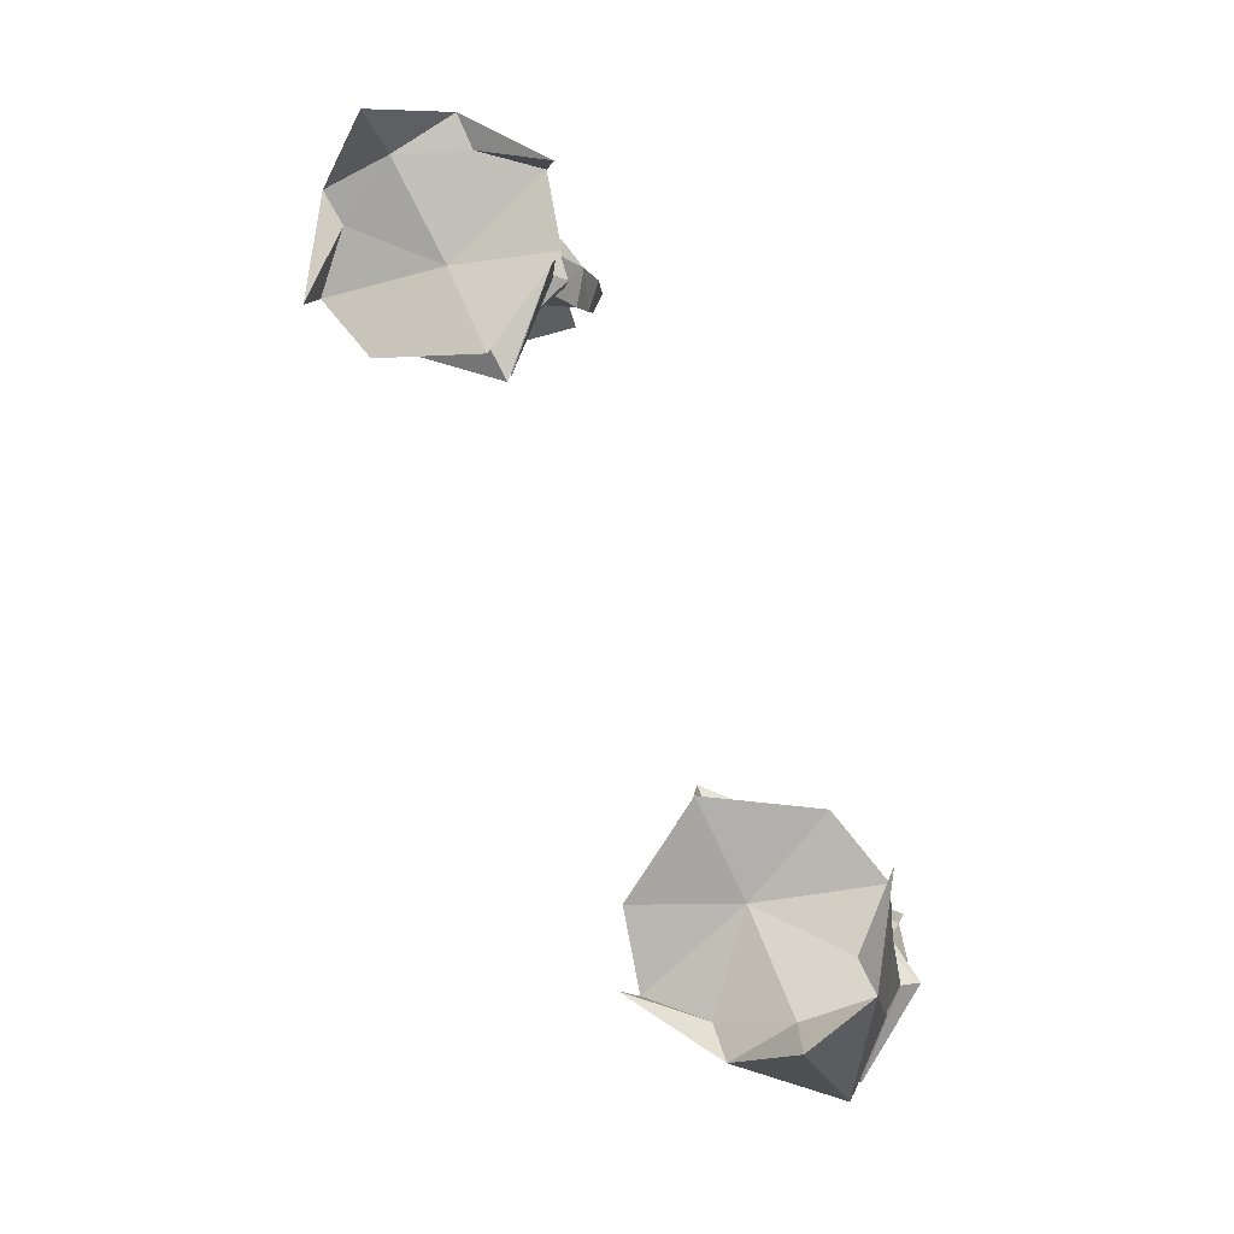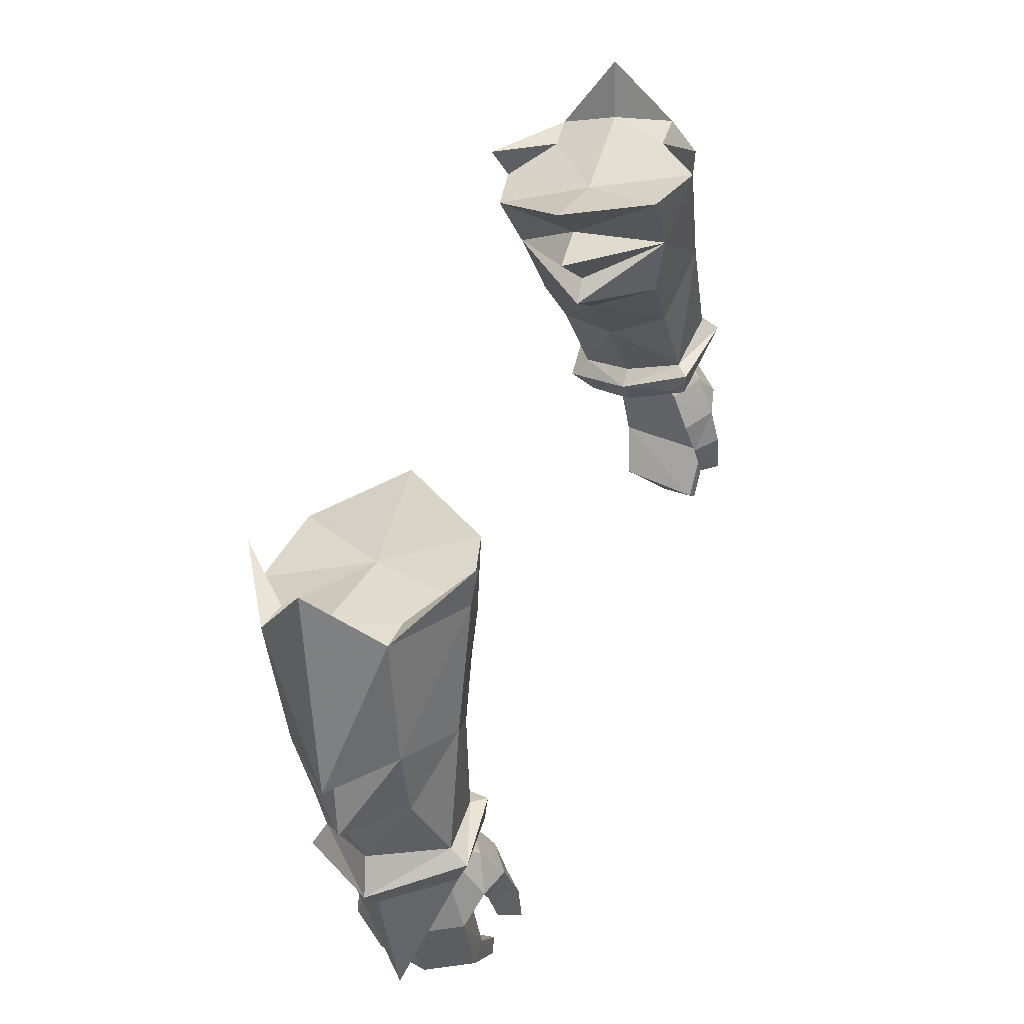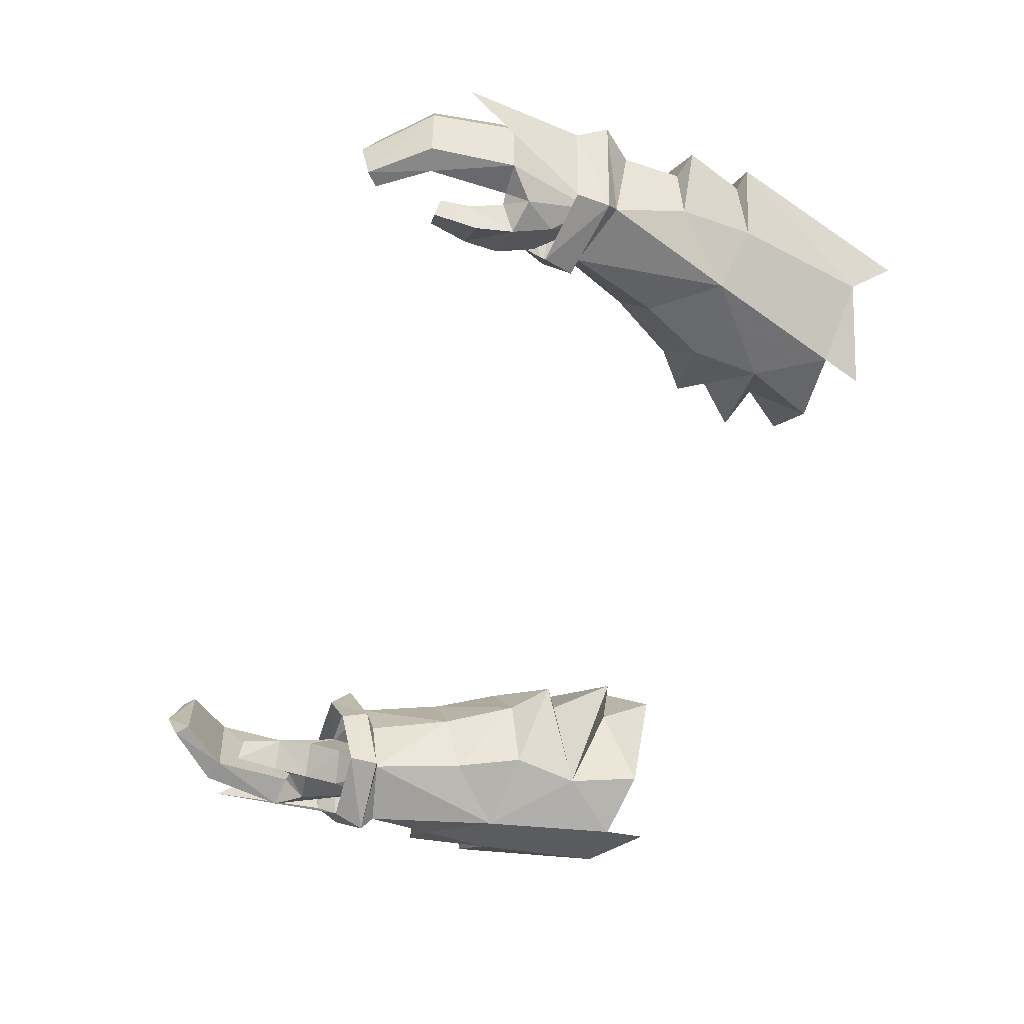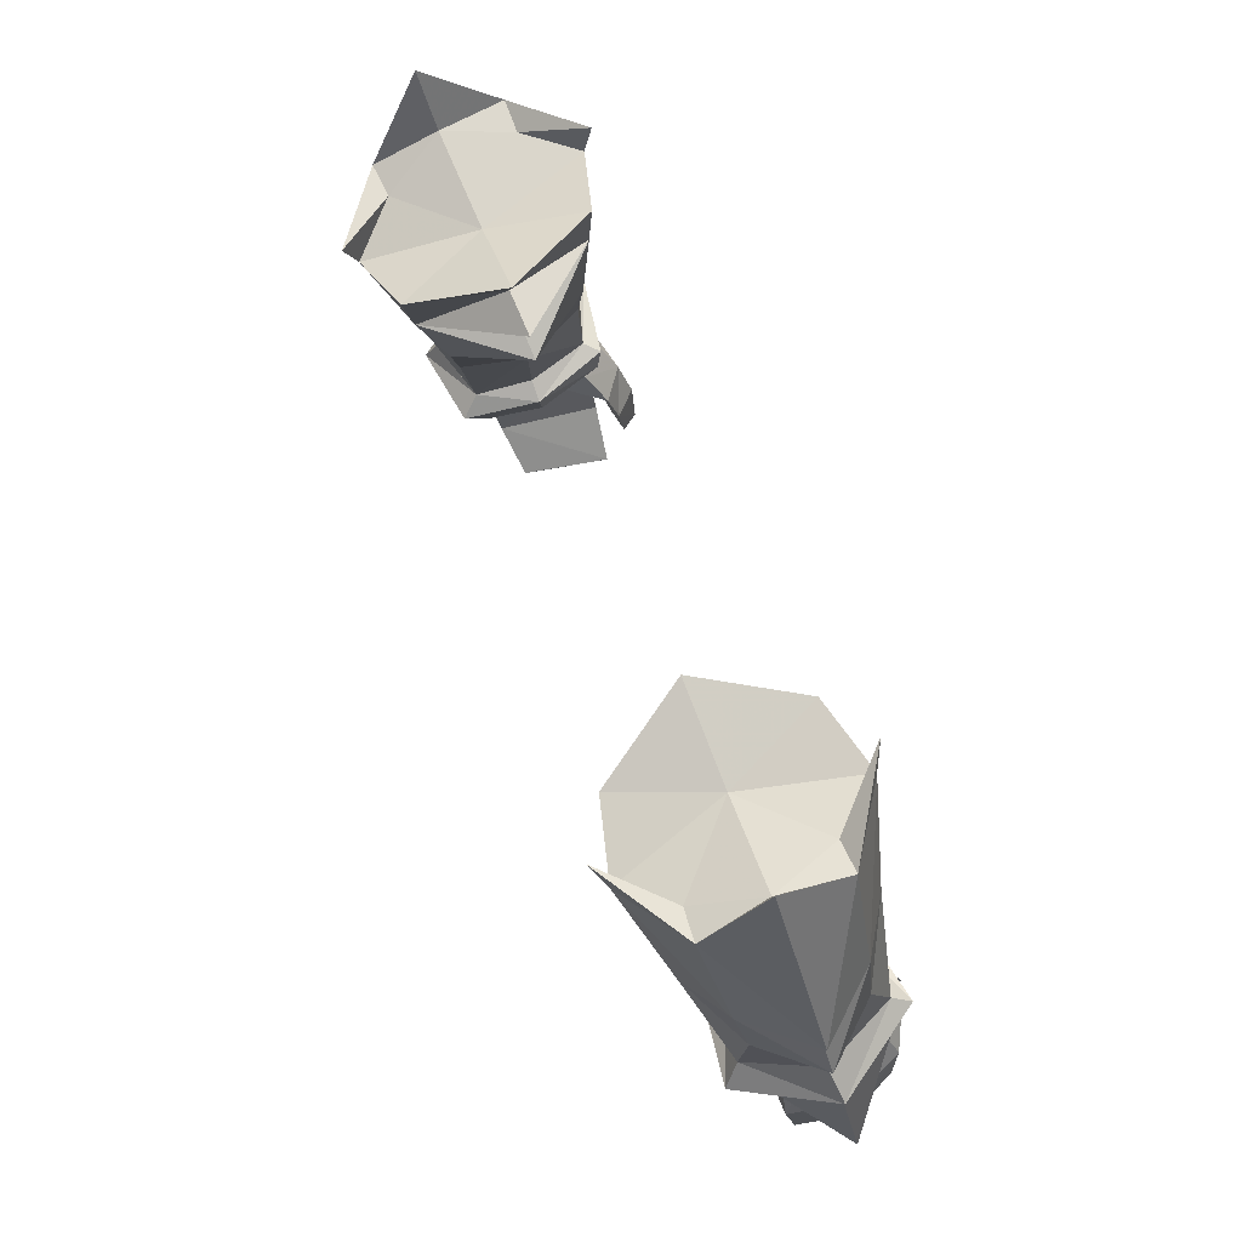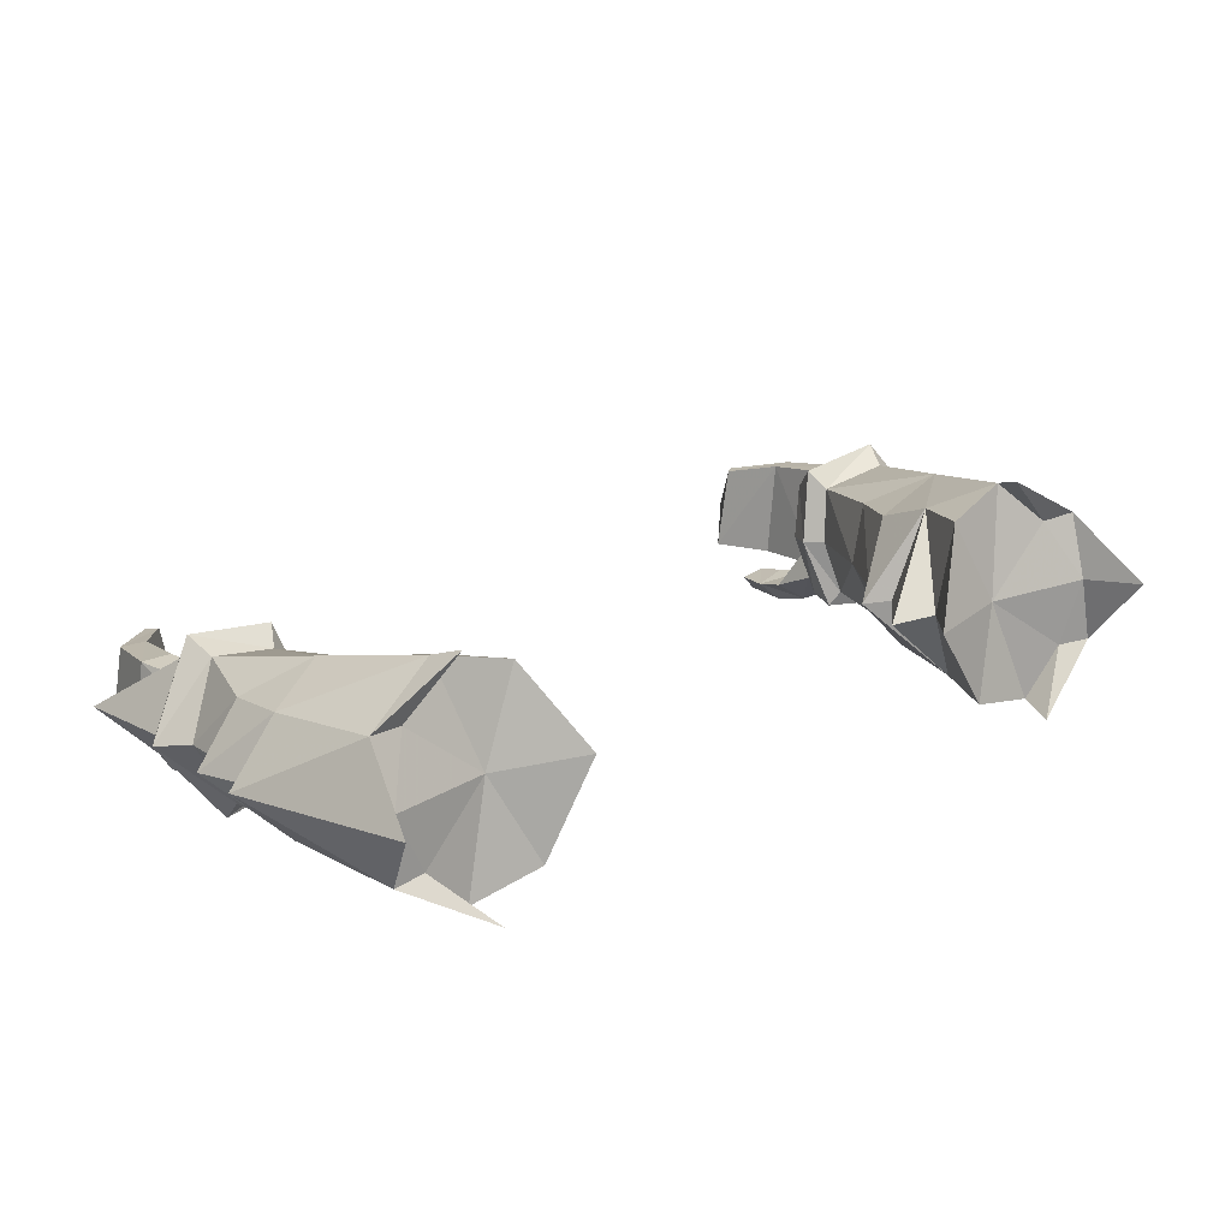
<metadata>
{"format":"obj","ext":"obj","renderer":"f3d","projection":"perspective","resolution":1024,"background":"white","views":[{"elev":79.3,"azim":-114.8,"up":"+Z"},{"elev":47.7,"azim":-69.0,"up":"+Z"},{"elev":-66.0,"azim":-110.3,"up":"+Y"},{"elev":59.8,"azim":-110.3,"up":"+Z"},{"elev":25.7,"azim":-35.3,"up":"+Y"}]}
</metadata>
<code>
g knight_glove_female_36730
v 9.339 -0.009067 51.66
v 10.4 -0.4407 48.94
v 10.88 -2.34 49.38
v 9.992 -1.898 52.45
v 8.03 0.3507 53.96
v 9.015 -1.741 54.62
v 10.54 -2.389 58.93
v 11.77 -2.413 54.42
v 13.59 -1.294 54.75
v 12.96 -0.8309 59.15
v 15.23 0.5345 54.25
v 13.44 1.59 60.79
v 9.911 1.996 51.42
v 10.78 1.327 48.51
v 8.927 2.508 53.49
v 10.39 4.532 57.1
v 12.88 3.265 58.07
v 13.52 2.368 53.91
v 11.65 3.16 52.95
v 11.99 0.6382 48.67
v 12.88 0.6286 48.84
v 13.8 0.5349 45.54
v 12.83 0.5444 45.57
v 13.36 -0.5419 49.13
v 14.18 -1.333 45.8
v 12.61 -1.845 49.27
v 13.4 -3.076 46.11
v 11.4 -3.72 46.79
v 11.75 -3.013 48.05
v 10.7 -2.339 47.79
v 10.38 -2.991 46.58
v 11.21 -4.138 45.57
v 11.6 -3.218 45.19
v 11.98 -2.96 46.24
v 11.19 -4.25 44.09
v 11.53 -3.53 44.17
v 10.44 -3.406 45.41
v 11.6 -3.218 45.19
v 11.53 -3.53 44.17
v 10.72 -3.69 44.11
v 13.47 -0.03769 43.14
v 12.69 0.04153 43.38
v 13.76 -1.728 43.08
v 11.96 -0.4518 41.59
v 11.62 -0.3877 41.92
v 11.86 -1.985 41.18
v 12.29 -3.24 43.55
v 13.03 -3.283 43.32
v 12.35 -2.853 46.18
v 11.54 -3.318 41.59
v 11.14 -3.219 41.98
v 11.14 -3.219 41.98
v 12.29 -3.24 43.55
v 12.35 -2.853 46.18
v 11.86 -1.985 41.18
v 11.96 -0.4518 41.59
v 10.44 -3.406 45.41
v 10.72 -3.69 44.11
v 12.44 -1.544 50.11
v 11.61 -1.519 49.9
v 11.8 -1.791 49.15
v 12.55 0.6154 49.82
v 13.06 -0.3771 50.1
v 11.39 -0.4772 48.71
v 11.23 -0.3034 49.57
v 11.68 0.6037 49.63
v 11.39 -0.4772 48.71
v 11.23 -0.3034 49.57
v 11.98 -2.96 46.24
v 10.38 -2.991 46.58
v 13.07 -2.578 49.96
v 9.064 -1.978 56.86
v 6.803 0.5081 55.05
v 10.18 -0.6631 47.61
v 10.62 -2.728 48.28
v 9.824 -0.4691 48.5
v 13.25 -3.194 49.59
v 10.47 -2.793 49.27
v 14.55 0.503 54.14
v 15.23 0.5345 54.25
v 13.59 -1.294 54.75
v 12.96 -0.8309 59.15
v 13.44 1.59 60.79
v 12.7 1.268 58.94
v 10.21 -2.508 60.23
v 11.86 -0.8287 58.93
v 10.54 -2.389 58.93
v 9.441 1.083 58.2
v 14.55 0.503 54.14
v 15.18 0.18 52.13
v 9.824 -0.4691 48.5
v 13.25 -3.194 49.59
v 15.1 -0.4616 48.92
v 14.59 -0.6495 48
v 15.1 -0.4616 48.92
v 13.16 -2.844 48.49
v 10.47 -2.793 49.27
v 10.21 -2.508 60.23
v 13.58 -1.545 52.33
v 8.208 -1.78 59.2
v 8.208 -1.78 59.2
v 6.446 1.192 59.2
v 7.491 0.9655 57.72
v 6.035 0.8734 57.33
v 7.587 0.612 55.58
v 10.54 -2.389 58.93
v 10.21 -2.508 60.23
v 11.86 -0.8287 58.93
v 9.064 -1.978 56.86
v 7.587 0.612 55.58
v 6.803 0.5081 55.05
v 14.31 0.1266 51.91
v 14.29 -0.1984 49.96
v 14.88 -1.356 43.97
v 6.035 0.8734 57.33
v 9.064 -1.978 56.86
v 7.491 0.9655 57.72
v 6.446 1.192 59.2
v 15.18 0.18 52.13
v 13.58 -1.545 52.33
v 14.31 0.1266 51.91
v 12.95 1.806 48.81
v 8.952 3.444 55.43
v 10.18 -0.6631 47.61
v 10.68 0.9859 47.15
v 10.68 0.9859 47.15
v 10.48 1.856 47.83
v 13.26 2.253 47.9
v 13.52 2.368 53.91
v 12.88 3.265 58.07
v 10.05 5.044 58.24
v 11.78 3.154 57.88
v 10.39 4.532 57.1
v 9.441 1.083 58.2
v 10.48 1.856 47.83
v 13.26 2.253 47.9
v 13.17 1.231 47.24
v 10.05 5.044 58.24
v 13.52 1.823 51.57
v 8.088 3.977 57.68
v 9.441 1.083 58.2
v 8.088 3.977 57.68
v 10.39 4.532 57.1
v 11.78 3.154 57.88
v 10.05 5.044 58.24
v 8.952 3.444 55.43
v 7.491 0.9655 57.72
v 8.952 3.444 55.43
v 6.035 0.8734 57.33
v 13.52 1.823 51.57
v 11.26 -0.7261 47.63
v 12.51 -3.452 46.96
v 10.7 -2.339 47.79
v 11.19 -4.25 44.09
v 11.54 -3.318 41.59
v -9.35 -0.009089 51.66
v -10 -1.899 52.45
v -10.89 -2.341 49.38
v -10.41 -0.4407 48.94
v -8.04 0.3507 53.97
v -9.026 -1.741 54.61
v -10.55 -2.39 58.93
v -12.97 -0.831 59.15
v -13.6 -1.294 54.75
v -11.78 -2.413 54.42
v -13.45 1.59 60.79
v -15.24 0.5345 54.25
v -10.79 1.327 48.51
v -9.921 1.997 51.42
v -8.937 2.508 53.5
v -10.4 4.532 57.1
v -11.66 3.16 52.95
v -13.53 2.368 53.92
v -12.89 3.265 58.07
v -12.01 0.6382 48.67
v -12.84 0.5443 45.57
v -13.81 0.5349 45.54
v -12.89 0.6286 48.84
v -13.37 -0.5419 49.13
v -14.19 -1.333 45.8
v -12.62 -1.845 49.27
v -13.41 -3.076 46.11
v -11.41 -3.72 46.79
v -10.39 -2.991 46.58
v -10.71 -2.339 47.79
v -11.76 -3.013 48.05
v -11.99 -2.96 46.24
v -11.61 -3.218 45.19
v -11.22 -4.138 45.57
v -11.2 -4.25 44.09
v -11.54 -3.53 44.17
v -10.45 -3.406 45.41
v -10.73 -3.69 44.11
v -11.54 -3.53 44.17
v -11.61 -3.218 45.19
v -12.7 0.04149 43.38
v -13.48 -0.03773 43.14
v -13.77 -1.728 43.08
v -11.63 -0.3877 41.92
v -11.97 -0.4518 41.59
v -11.87 -1.985 41.18
v -12.3 -3.24 43.55
v -12.36 -2.853 46.18
v -13.04 -3.283 43.32
v -11.55 -3.318 41.59
v -11.15 -3.219 41.98
v -11.15 -3.219 41.98
v -12.3 -3.24 43.55
v -12.36 -2.853 46.18
v -11.87 -1.985 41.18
v -11.97 -0.4518 41.59
v -10.45 -3.406 45.41
v -10.73 -3.69 44.11
v -12.45 -1.544 50.11
v -11.81 -1.791 49.15
v -11.62 -1.519 49.9
v -12.56 0.6155 49.82
v -13.07 -0.3771 50.1
v -11.4 -0.4772 48.71
v -11.24 -0.3034 49.57
v -11.69 0.6037 49.63
v -11.24 -0.3034 49.57
v -11.4 -0.4772 48.71
v -11.99 -2.96 46.24
v -10.39 -2.991 46.58
v -13.08 -2.578 49.96
v -9.075 -1.978 56.86
v -6.813 0.5081 55.05
v -10.19 -0.6631 47.61
v -9.834 -0.4691 48.5
v -10.63 -2.728 48.28
v -10.48 -2.793 49.27
v -13.26 -3.194 49.59
v -14.56 0.503 54.14
v -13.6 -1.294 54.75
v -15.24 0.5345 54.25
v -12.97 -0.831 59.15
v -12.71 1.268 58.94
v -13.45 1.59 60.79
v -10.22 -2.508 60.23
v -11.87 -0.8288 58.93
v -10.55 -2.39 58.93
v -9.451 1.083 58.2
v -14.56 0.503 54.14
v -15.19 0.18 52.13
v -9.834 -0.4691 48.5
v -15.11 -0.4616 48.92
v -13.26 -3.194 49.59
v -15.11 -0.4616 48.92
v -14.6 -0.6495 48
v -13.17 -2.844 48.49
v -10.48 -2.793 49.27
v -10.22 -2.508 60.23
v -13.59 -1.545 52.33
v -8.218 -1.781 59.2
v -8.218 -1.781 59.2
v -7.501 0.9655 57.72
v -6.456 1.192 59.2
v -7.597 0.612 55.58
v -6.045 0.8734 57.33
v -10.55 -2.39 58.93
v -11.87 -0.8288 58.93
v -10.22 -2.508 60.23
v -9.075 -1.978 56.86
v -6.813 0.5081 55.05
v -7.597 0.612 55.58
v -14.32 0.1266 51.91
v -14.3 -0.1984 49.96
v -14.89 -1.357 43.97
v -6.045 0.8734 57.33
v -7.501 0.9655 57.72
v -9.075 -1.978 56.86
v -6.456 1.192 59.2
v -15.19 0.18 52.13
v -14.32 0.1266 51.91
v -13.59 -1.545 52.33
v -12.96 1.806 48.81
v -8.962 3.444 55.44
v -10.19 -0.6631 47.61
v -10.69 0.9859 47.15
v -10.69 0.9859 47.15
v -13.27 2.253 47.9
v -10.49 1.855 47.83
v -13.53 2.368 53.92
v -12.89 3.265 58.07
v -10.06 5.044 58.24
v -11.79 3.154 57.88
v -10.4 4.532 57.1
v -9.451 1.083 58.2
v -10.49 1.855 47.83
v -13.27 2.253 47.9
v -13.18 1.231 47.24
v -10.06 5.044 58.24
v -13.53 1.823 51.57
v -8.098 3.977 57.68
v -9.451 1.083 58.2
v -8.098 3.977 57.68
v -10.4 4.532 57.1
v -10.06 5.044 58.24
v -11.79 3.154 57.88
v -8.962 3.444 55.44
v -7.501 0.9655 57.72
v -6.045 0.8734 57.33
v -8.962 3.444 55.44
v -13.53 1.823 51.57
v -11.27 -0.7262 47.63
v -12.52 -3.452 46.96
v -10.71 -2.339 47.79
v -11.2 -4.25 44.09
v -11.55 -3.318 41.59
f 1 2 3
f 3 4 1
f 5 1 4
f 4 6 5
f 7 8 9
f 9 10 7
f 10 9 11
f 11 12 10
f 1 13 14
f 14 2 1
f 5 15 13
f 13 1 5
f 16 17 18
f 18 19 16
f 11 18 17
f 17 12 11
f 20 21 22
f 22 23 20
f 24 25 22
f 22 21 24
f 26 27 25
f 25 24 26
f 28 29 30
f 30 31 28
f 28 32 33
f 33 34 28
f 35 36 33
f 33 32 35
f 37 38 39
f 39 40 37
f 22 41 42
f 42 23 22
f 25 43 41
f 41 22 25
f 41 44 45
f 45 42 41
f 46 44 41
f 41 43 46
f 47 48 27
f 27 49 47
f 50 48 47
f 47 51 50
f 43 48 50
f 50 46 43
f 52 53 42
f 42 45 52
f 27 48 43
f 43 25 27
f 42 53 54
f 54 23 42
f 55 52 45
f 45 56 55
f 57 58 35
f 35 32 57
f 57 32 28
f 28 31 57
f 59 60 61
f 61 26 59
f 62 63 24
f 24 21 62
f 64 61 60
f 60 65 64
f 59 26 24
f 24 63 59
f 66 20 67
f 67 68 66
f 62 21 20
f 20 66 62
f 69 38 37
f 37 70 69
f 71 8 3
f 8 72 6
f 6 72 73
f 74 75 76
f 75 77 78
f 6 73 5
f 8 6 4
f 79 80 81
f 82 83 84
f 85 82 86
f 87 86 88
f 8 4 3
f 89 9 90
f 75 78 76
f 3 2 91
f 71 92 93
f 77 94 95
f 75 96 77
f 92 71 3
f 92 3 97
f 97 3 91
f 10 98 7
f 9 8 99
f 100 87 88
f 101 102 103
f 72 101 103
f 8 7 72
f 72 7 101
f 72 104 105
f 82 84 86
f 106 107 108
f 86 84 88
f 8 71 99
f 109 110 111
f 112 99 113
f 113 99 71
f 94 96 114
f 113 71 93
f 94 77 96
f 115 116 117
f 118 100 88
f 119 120 121
f 90 9 99
f 122 14 19
f 19 15 123
f 15 73 123
f 124 91 125
f 126 127 128
f 15 5 73
f 19 13 15
f 79 129 80
f 130 84 83
f 131 132 130
f 133 134 132
f 19 14 13
f 89 90 18
f 125 91 135
f 14 91 2
f 122 93 136
f 128 95 94
f 126 128 137
f 136 14 122
f 136 135 14
f 135 91 14
f 17 16 138
f 18 139 19
f 140 141 133
f 142 103 102
f 123 103 142
f 19 123 16
f 123 142 16
f 123 105 104
f 130 132 84
f 143 144 145
f 132 134 84
f 19 139 122
f 146 111 110
f 112 113 139
f 113 122 139
f 94 114 137
f 113 93 122
f 94 137 128
f 147 148 149
f 141 140 118
f 119 121 150
f 90 139 18
f 151 20 23
f 27 26 152
f 26 61 29
f 61 30 29
f 61 64 30
f 153 67 151
f 27 152 49
f 151 70 153
f 69 70 54
f 39 154 40
f 23 54 151
f 151 54 70
f 20 151 67
f 55 155 52
f 152 34 49
f 29 28 152
f 26 29 152
f 152 28 34
f 156 157 158
f 158 159 156
f 160 161 157
f 157 156 160
f 162 163 164
f 164 165 162
f 163 166 167
f 167 164 163
f 156 159 168
f 168 169 156
f 160 156 169
f 169 170 160
f 171 172 173
f 173 174 171
f 167 166 174
f 174 173 167
f 175 176 177
f 177 178 175
f 179 178 177
f 177 180 179
f 181 179 180
f 180 182 181
f 183 184 185
f 185 186 183
f 183 187 188
f 188 189 183
f 190 189 188
f 188 191 190
f 192 193 194
f 194 195 192
f 177 176 196
f 196 197 177
f 180 177 197
f 197 198 180
f 197 196 199
f 199 200 197
f 201 198 197
f 197 200 201
f 202 203 182
f 182 204 202
f 205 206 202
f 202 204 205
f 198 201 205
f 205 204 198
f 207 199 196
f 196 208 207
f 182 180 198
f 198 204 182
f 196 176 209
f 209 208 196
f 210 211 199
f 199 207 210
f 212 189 190
f 190 213 212
f 212 184 183
f 183 189 212
f 214 181 215
f 215 216 214
f 217 178 179
f 179 218 217
f 219 220 216
f 216 215 219
f 214 218 179
f 179 181 214
f 221 222 223
f 223 175 221
f 217 221 175
f 175 178 217
f 224 225 192
f 192 195 224
f 226 158 165
f 165 161 227
f 161 228 227
f 229 230 231
f 231 232 233
f 161 160 228
f 165 157 161
f 234 235 236
f 237 238 239
f 240 241 237
f 242 243 241
f 165 158 157
f 244 245 164
f 231 230 232
f 158 246 159
f 226 247 248
f 233 249 250
f 231 233 251
f 248 158 226
f 248 252 158
f 252 246 158
f 163 162 253
f 164 254 165
f 255 243 242
f 256 257 258
f 227 257 256
f 165 227 162
f 227 256 162
f 227 259 260
f 237 241 238
f 261 262 263
f 241 243 238
f 165 254 226
f 264 265 266
f 267 268 254
f 268 226 254
f 250 269 251
f 268 247 226
f 250 251 233
f 270 271 272
f 273 243 255
f 274 275 276
f 245 254 164
f 277 172 168
f 172 278 170
f 170 278 228
f 279 280 246
f 281 282 283
f 170 228 160
f 172 170 169
f 234 236 284
f 285 239 238
f 286 285 287
f 288 287 289
f 172 169 168
f 244 173 245
f 280 290 246
f 168 159 246
f 277 291 247
f 282 250 249
f 281 292 282
f 291 277 168
f 291 168 290
f 290 168 246
f 174 293 171
f 173 172 294
f 295 288 296
f 297 258 257
f 278 297 257
f 172 171 278
f 278 171 297
f 278 260 259
f 285 238 287
f 298 299 300
f 287 238 289
f 172 277 294
f 301 266 265
f 267 294 268
f 268 294 277
f 250 292 269
f 268 277 247
f 250 282 292
f 302 303 304
f 296 273 295
f 274 305 275
f 245 173 294
f 306 176 175
f 182 307 181
f 181 186 215
f 215 186 185
f 215 185 219
f 308 306 223
f 182 203 307
f 306 308 225
f 224 209 225
f 194 193 309
f 176 306 209
f 306 225 209
f 175 223 306
f 210 207 310
f 307 203 187
f 186 307 183
f 181 307 186
f 307 187 183

</code>
